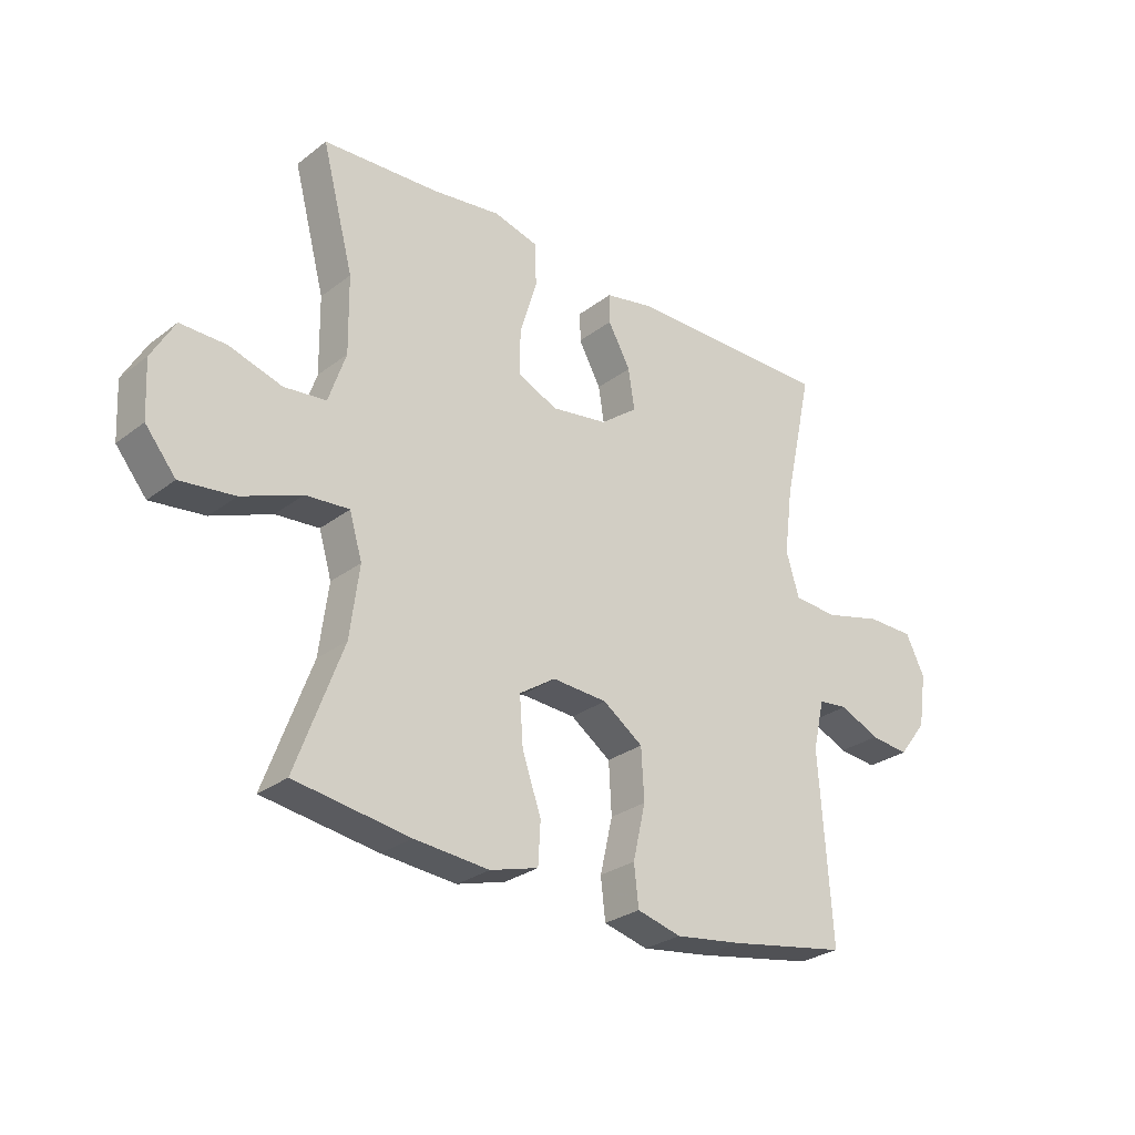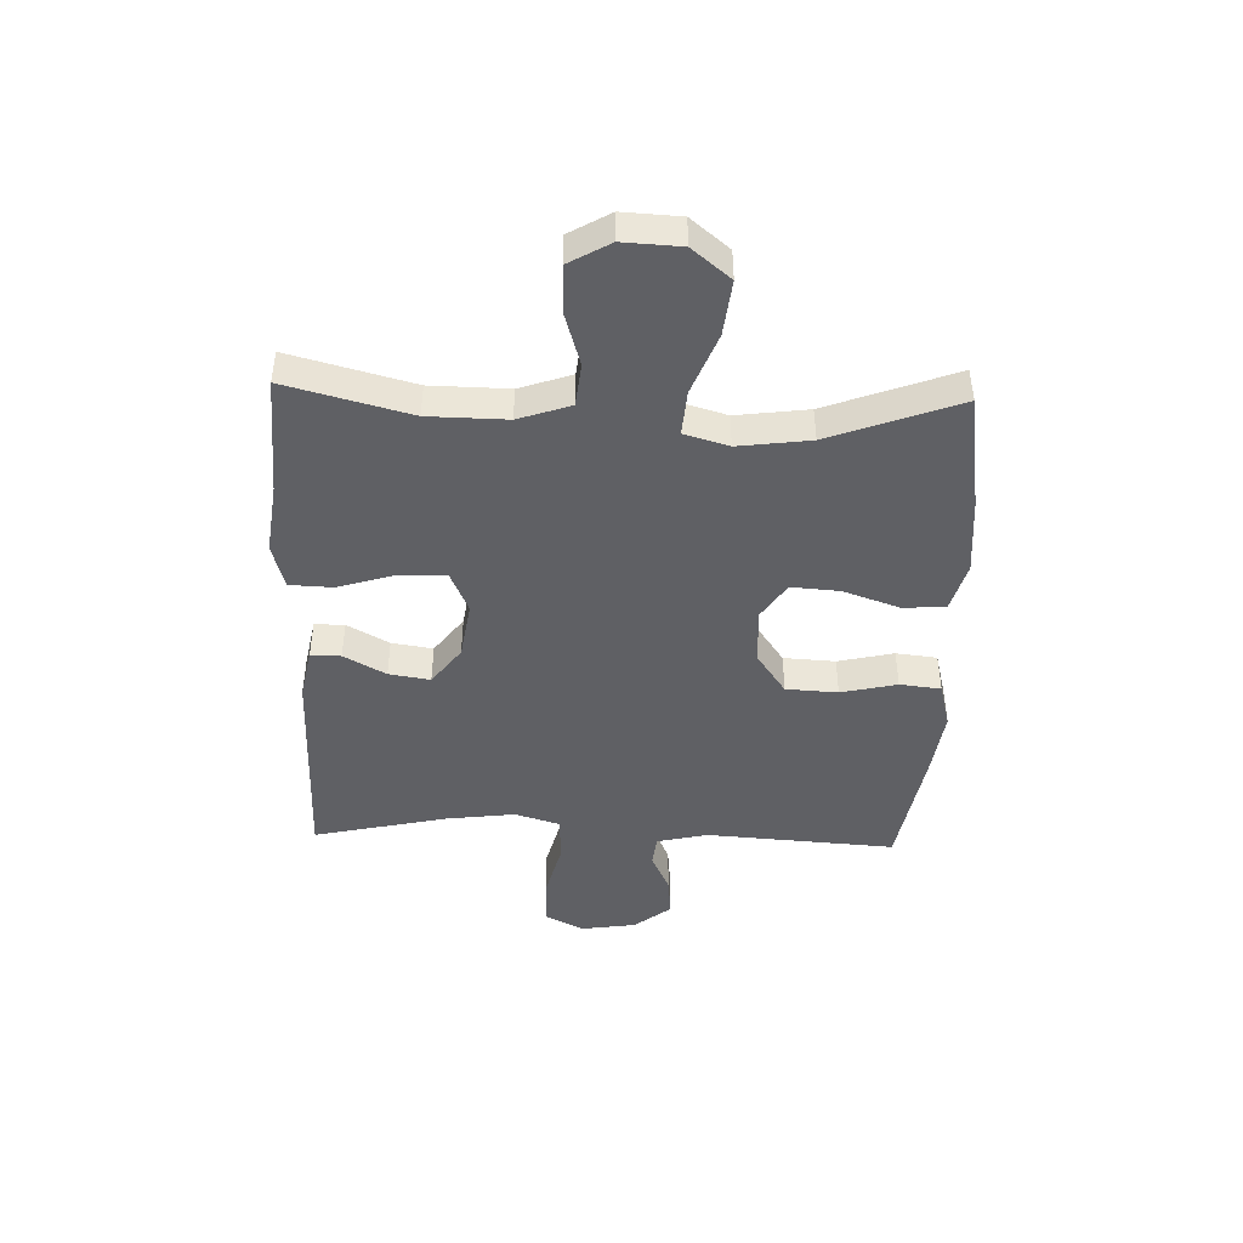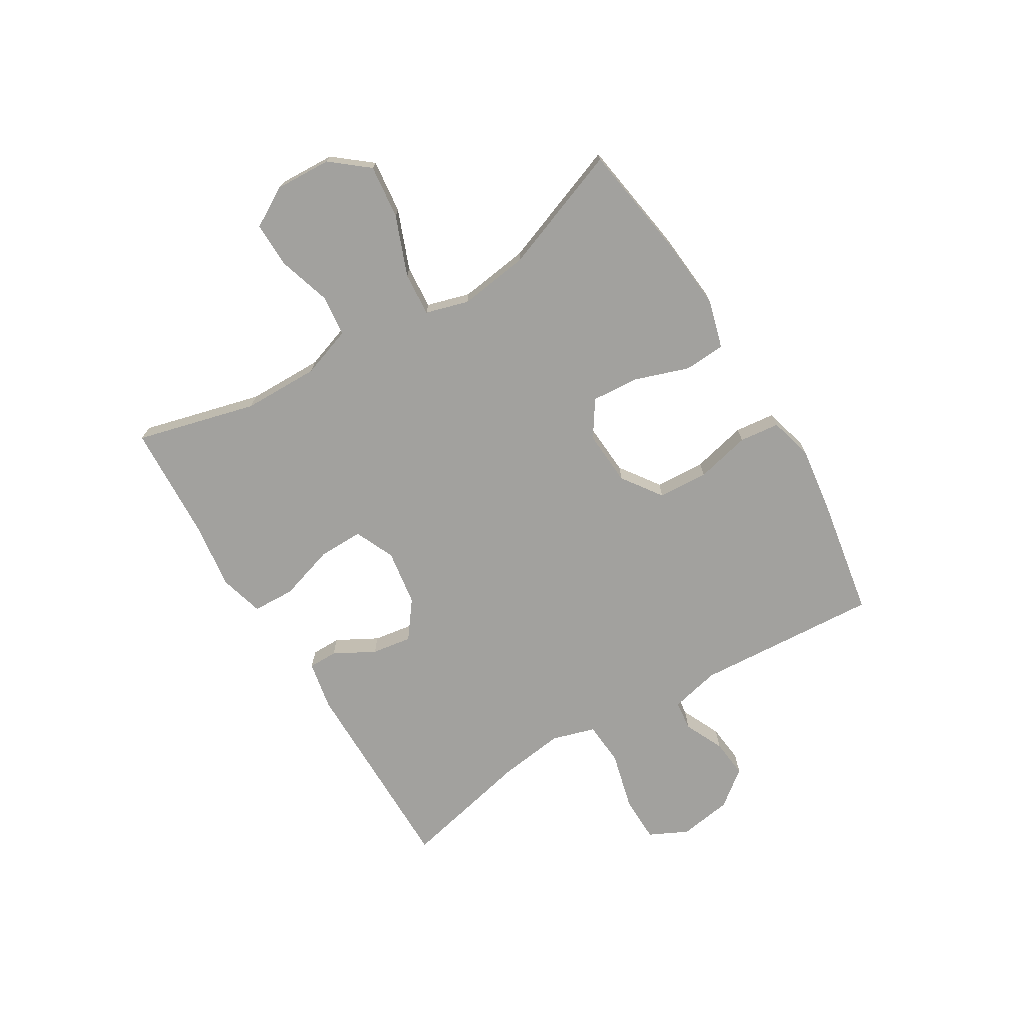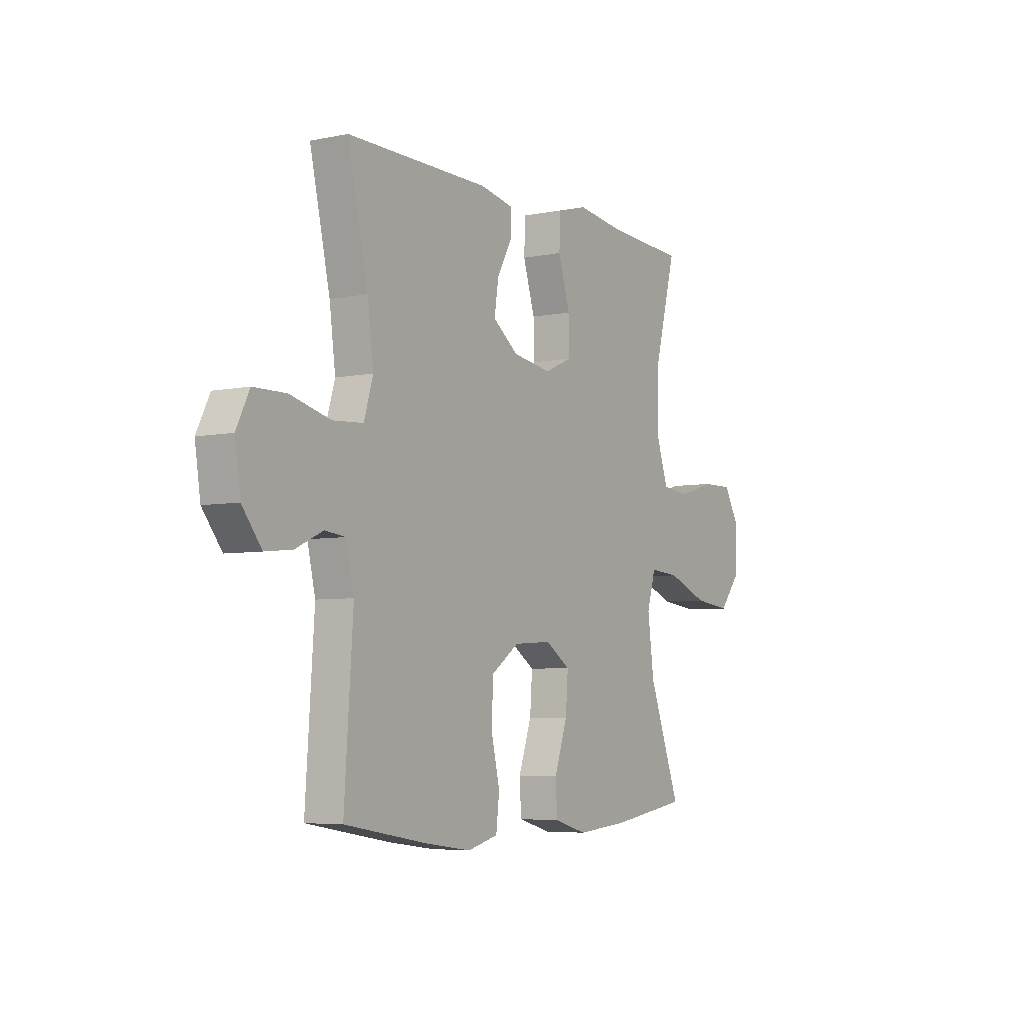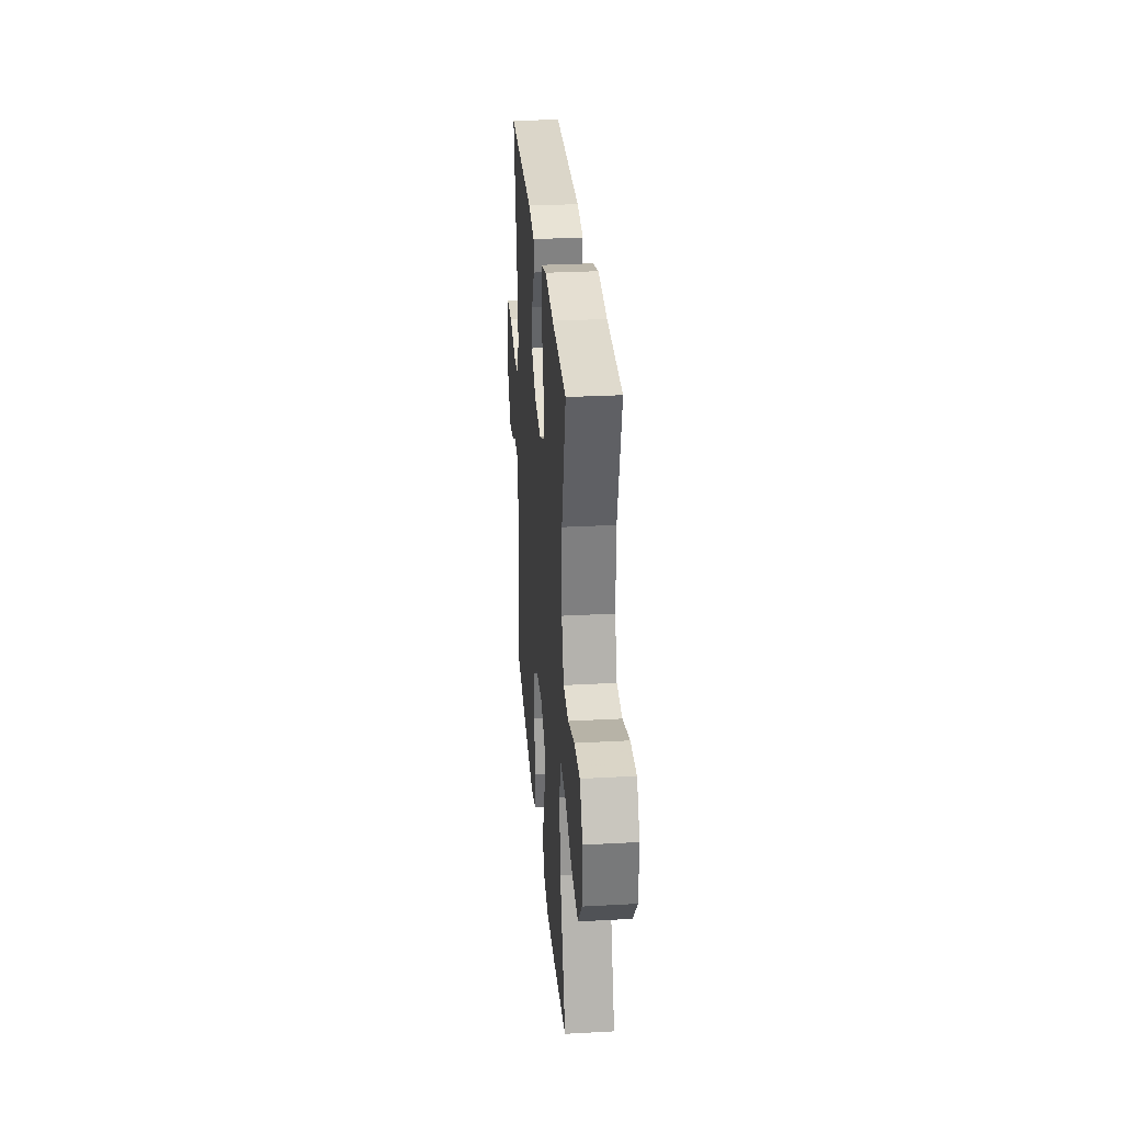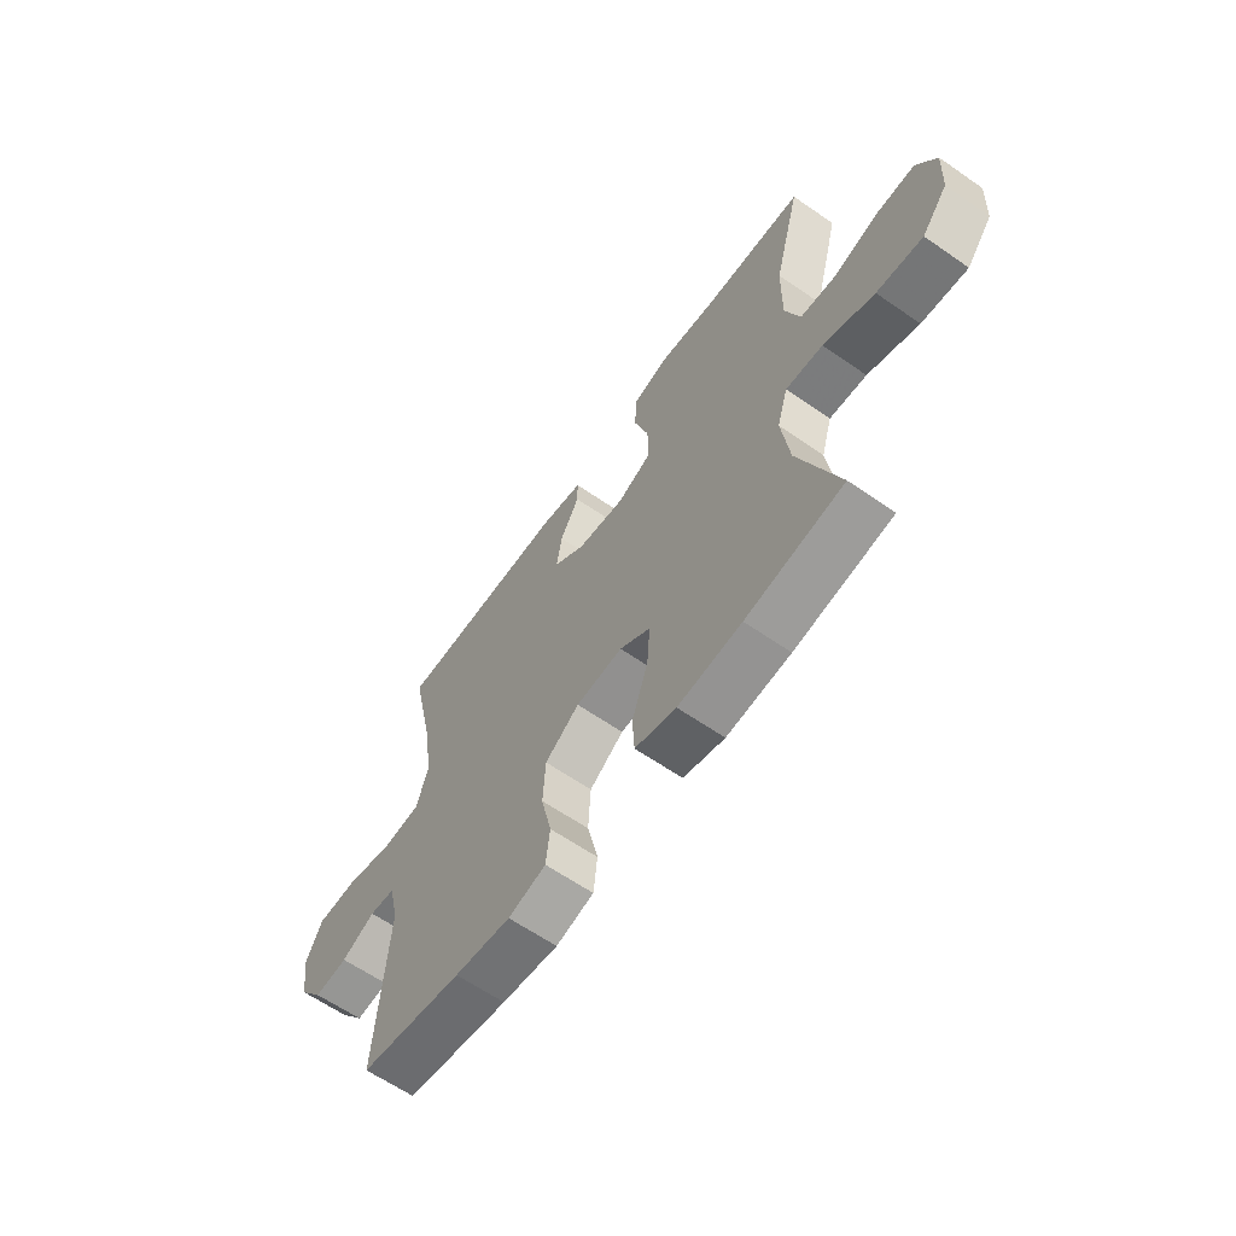
<metadata>
{"format":"obj","ext":"obj","renderer":"f3d","projection":"perspective","resolution":1024,"background":"white","views":[{"elev":-28.0,"azim":138.9,"up":"+Z"},{"elev":-45.0,"azim":88.1,"up":"+Y"},{"elev":-72.0,"azim":121.3,"up":"+Y"},{"elev":-5.4,"azim":-57.7,"up":"+Z"},{"elev":29.7,"azim":85.4,"up":"+Z"},{"elev":-62.6,"azim":54.9,"up":"+Z"}]}
</metadata>
<code>
v -0.5 0.07 -0.5
v -0.478 0.07 -0.178
v -0.498 0.07 -0.091
v -0.55 0.07 -0.085
v -0.619 0.07 -0.117
v -0.687 0.07 -0.124
v -0.736 0.07 -0.061
v -0.75 0.07 0.032
v -0.717 0.07 0.099
v -0.635 0.07 0.1
v -0.534 0.07 0.074
v -0.457 0.07 0.079
v -0.434 0.07 0.155
v -0.449 0.07 0.271
v -0.5 0.07 0.5
v -0.14 0.07 0.498
v -0.054 0.07 0.481
v -0.054 0.07 0.43
v -0.093 0.07 0.359
v -0.104 0.07 0.289
v -0.039 0.07 0.24
v 0.059 0.07 0.225
v 0.129 0.07 0.256
v 0.128 0.07 0.335
v 0.098 0.07 0.432
v 0.101 0.07 0.506
v 0.178 0.07 0.527
v 0.298 0.07 0.511
v 0.5 0.07 0.5
v 0.445 0.07 0.29
v 0.443 0.07 0.157
v 0.473 0.07 0.069
v 0.546 0.07 0.061
v 0.638 0.07 0.089
v 0.717 0.07 0.09
v 0.757 0.07 0.02
v 0.752 0.07 -0.078
v 0.699 0.07 -0.143
v 0.605 0.07 -0.132
v 0.501 0.07 -0.091
v 0.425 0.07 -0.085
v 0.403 0.07 -0.16
v 0.419 0.07 -0.282
v 0.5 0.07 -0.5
v 0.301 0.07 -0.53
v 0.171 0.07 -0.541
v 0.087 0.07 -0.517
v 0.083 0.07 -0.445
v 0.116 0.07 -0.349
v 0.122 0.07 -0.267
v 0.059 0.07 -0.225
v -0.037 0.07 -0.231
v -0.107 0.07 -0.28
v -0.112 0.07 -0.368
v -0.09 0.07 -0.463
v -0.098 0.07 -0.533
v -0.175 0.07 -0.553
v -0.29 0.07 -0.537
v -0.5 0 -0.5
v -0.478 0 -0.178
v -0.498 0 -0.091
v -0.55 0 -0.085
v -0.619 0 -0.117
v -0.687 0 -0.124
v -0.736 0 -0.061
v -0.75 0 0.032
v -0.717 0 0.099
v -0.635 0 0.1
v -0.534 0 0.074
v -0.457 0 0.079
v -0.434 0 0.155
v -0.449 0 0.271
v -0.5 0 0.5
v -0.14 0 0.498
v -0.054 0 0.481
v -0.054 0 0.43
v -0.093 0 0.359
v -0.104 0 0.289
v -0.039 0 0.24
v 0.059 0 0.225
v 0.129 0 0.256
v 0.128 0 0.335
v 0.098 0 0.432
v 0.101 0 0.506
v 0.178 0 0.527
v 0.298 0 0.511
v 0.5 0 0.5
v 0.445 0 0.29
v 0.443 0 0.157
v 0.473 0 0.069
v 0.546 0 0.061
v 0.638 0 0.089
v 0.717 0 0.09
v 0.757 0 0.02
v 0.752 0 -0.078
v 0.699 0 -0.143
v 0.605 0 -0.132
v 0.501 0 -0.091
v 0.425 0 -0.085
v 0.403 0 -0.16
v 0.419 0 -0.282
v 0.5 0 -0.5
v 0.301 0 -0.53
v 0.171 0 -0.541
v 0.087 0 -0.517
v 0.083 0 -0.445
v 0.116 0 -0.349
v 0.122 0 -0.267
v 0.059 0 -0.225
v -0.037 0 -0.231
v -0.107 0 -0.28
v -0.112 0 -0.368
v -0.09 0 -0.463
v -0.098 0 -0.533
v -0.175 0 -0.553
v -0.29 0 -0.537
f 58 1 2
f 57 58 2
f 56 57 2
f 55 56 2
f 54 55 2
f 53 54 2 3
f 52 53 3
f 51 52 3
f 47 48 49
f 46 47 49
f 45 46 49
f 44 45 49
f 43 44 49
f 42 43 49 50
f 41 42 50 51
f 38 39 40
f 37 38 40
f 36 37 40
f 35 36 40
f 34 35 40
f 33 34 40
f 32 33 40 41
f 41 51 3
f 32 41 3
f 31 32 3
f 28 29 30
f 28 30 31
f 27 28 31
f 26 27 31
f 25 26 31
f 24 25 31
f 17 18 19
f 16 17 19
f 15 16 19
f 14 15 19
f 13 14 19 20
f 12 13 20 21
f 9 10 11
f 8 9 11
f 7 8 11
f 6 7 11
f 5 6 11
f 4 5 11
f 4 11 12
f 12 21 22
f 4 12 22
f 3 4 22
f 23 24 31
f 3 22 23 31
f 60 59 116
f 60 116 115
f 60 115 114
f 60 114 113
f 60 113 112
f 61 60 112 111
f 61 111 110
f 61 110 109
f 107 106 105
f 107 105 104
f 107 104 103
f 107 103 102
f 107 102 101
f 108 107 101 100
f 109 108 100 99
f 98 97 96
f 98 96 95
f 98 95 94
f 98 94 93
f 98 93 92
f 98 92 91
f 99 98 91 90
f 61 109 99
f 61 99 90
f 61 90 89
f 88 87 86
f 89 88 86
f 89 86 85
f 89 85 84
f 89 84 83
f 89 83 82
f 77 76 75
f 77 75 74
f 77 74 73
f 77 73 72
f 78 77 72 71
f 79 78 71 70
f 69 68 67
f 69 67 66
f 69 66 65
f 69 65 64
f 69 64 63
f 69 63 62
f 70 69 62
f 80 79 70
f 80 70 62
f 80 62 61
f 89 82 81
f 89 81 80 61
f 1 59 60 2
f 2 60 61 3
f 3 61 62 4
f 4 62 63 5
f 5 63 64 6
f 6 64 65 7
f 7 65 66 8
f 8 66 67 9
f 9 67 68 10
f 10 68 69 11
f 11 69 70 12
f 12 70 71 13
f 13 71 72 14
f 14 72 73 15
f 15 73 74 16
f 16 74 75 17
f 17 75 76 18
f 18 76 77 19
f 19 77 78 20
f 20 78 79 21
f 21 79 80 22
f 22 80 81 23
f 23 81 82 24
f 24 82 83 25
f 25 83 84 26
f 26 84 85 27
f 27 85 86 28
f 28 86 87 29
f 29 87 88 30
f 30 88 89 31
f 31 89 90 32
f 32 90 91 33
f 33 91 92 34
f 34 92 93 35
f 35 93 94 36
f 36 94 95 37
f 37 95 96 38
f 38 96 97 39
f 39 97 98 40
f 40 98 99 41
f 41 99 100 42
f 42 100 101 43
f 43 101 102 44
f 44 102 103 45
f 45 103 104 46
f 46 104 105 47
f 47 105 106 48
f 48 106 107 49
f 49 107 108 50
f 50 108 109 51
f 51 109 110 52
f 52 110 111 53
f 53 111 112 54
f 54 112 113 55
f 55 113 114 56
f 56 114 115 57
f 57 115 116 58
f 58 116 59 1

</code>
